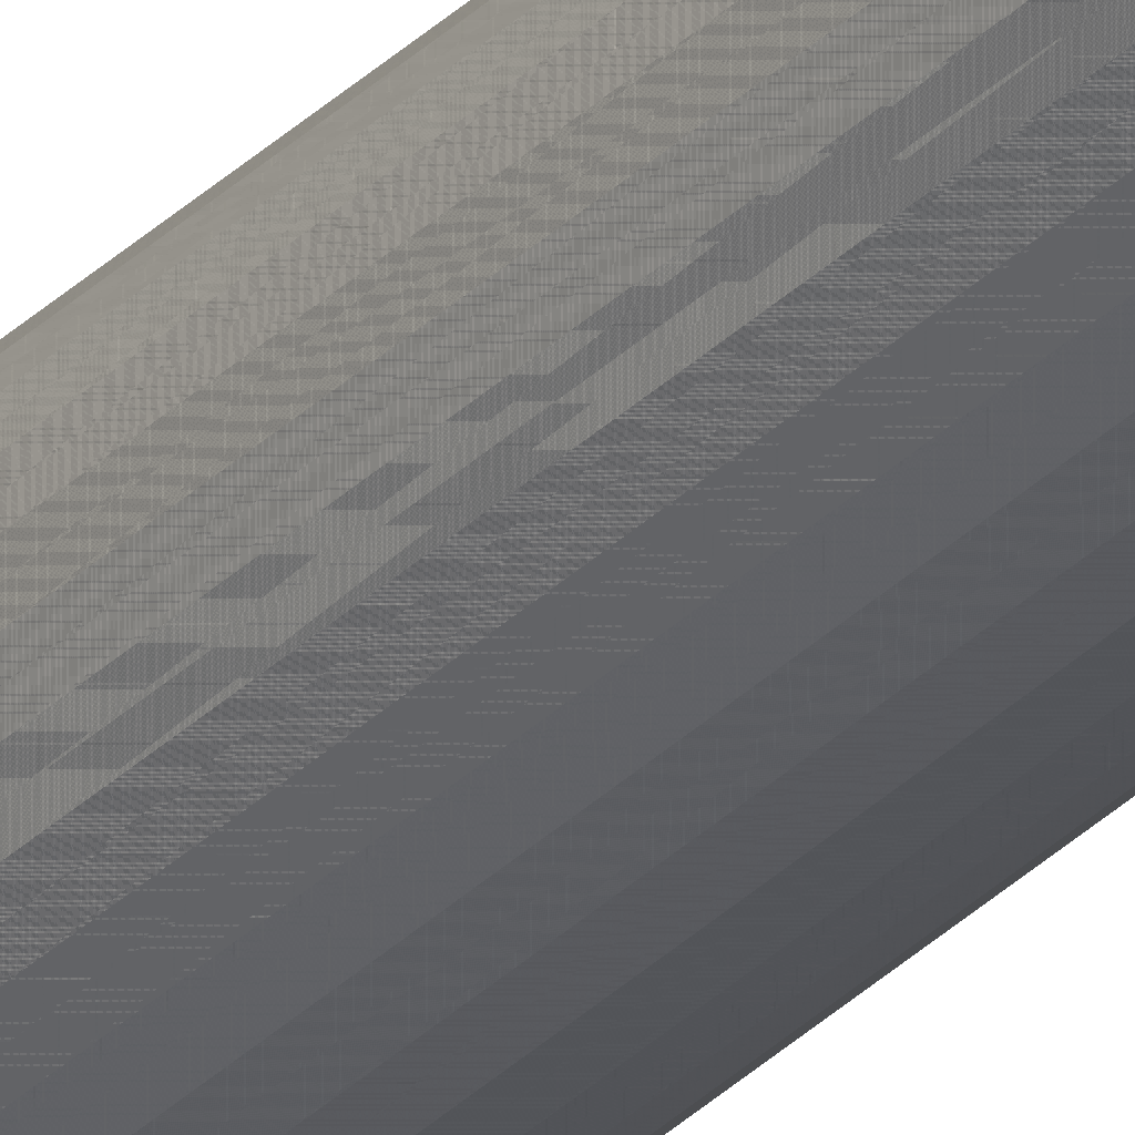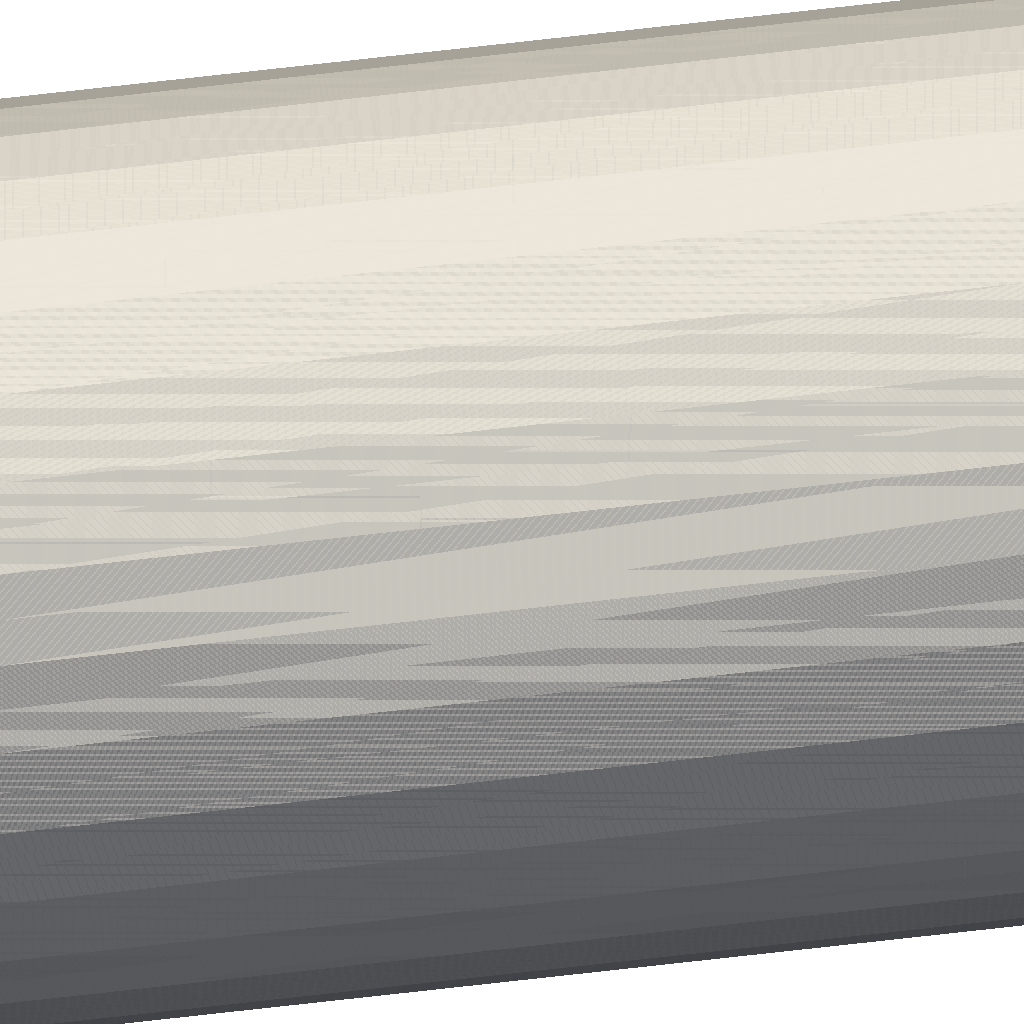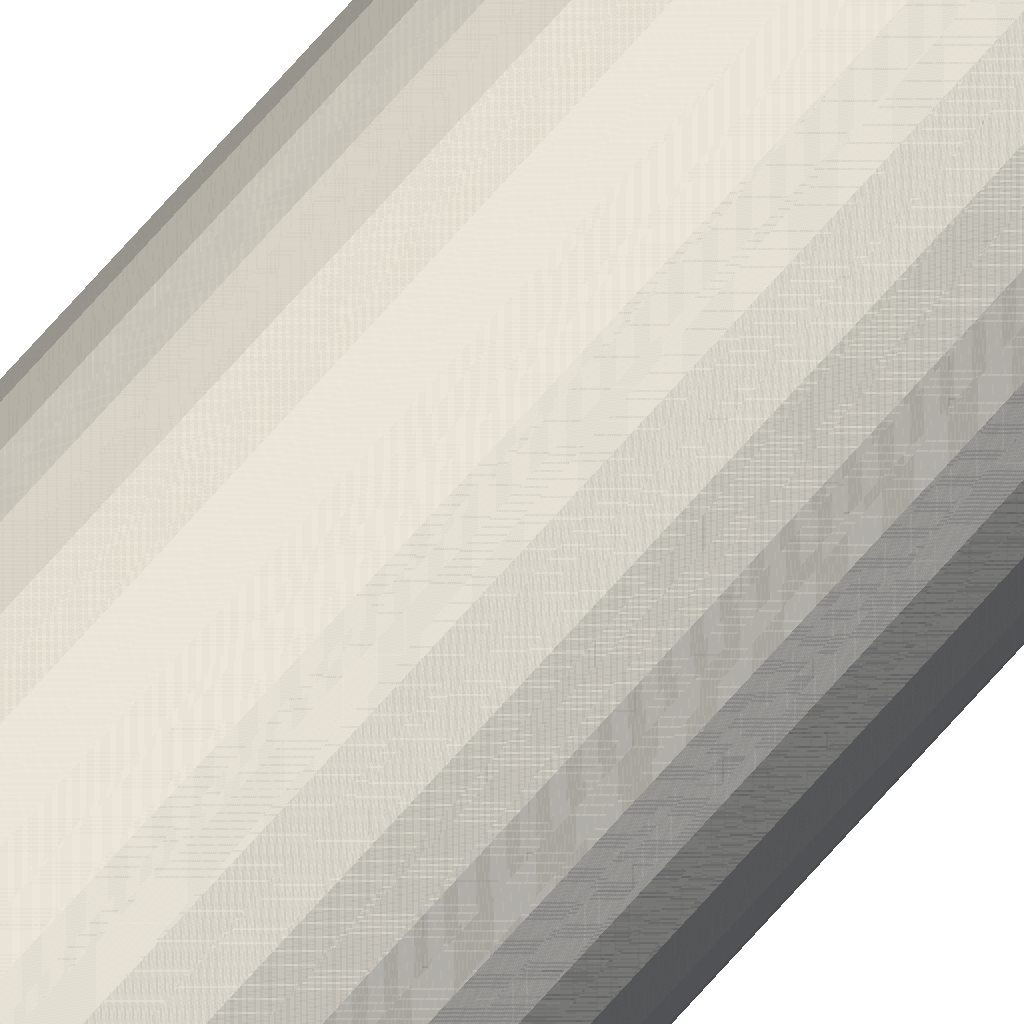
<metadata>
{"format":"obj","ext":"obj","renderer":"f3d","projection":"perspective","resolution":1024,"background":"white","views":[{"elev":-27.7,"azim":-32.8,"up":"+Z"},{"elev":45.5,"azim":-98.7,"up":"+Z"},{"elev":43.5,"azim":-147.4,"up":"+Z"}]}
</metadata>
<code>
v 0.6628 -999.5 -0.4095
v 0.6628 1000 -0.4095
v 0.8579 -999.5 -0.3903
v 0.8579 1000 -0.3903
v 1.045 -999.5 -0.3334
v 1.045 1000 -0.3334
v 1.218 -999.5 -0.241
v 1.218 1000 -0.241
v 1.37 -999.5 -0.1166
v 1.37 1000 -0.1166
v 1.494 -999.5 0.0349
v 1.494 1000 0.0349
v 1.587 -999.5 0.2078
v 1.587 1000 0.2078
v 1.644 -999.5 0.3954
v 1.644 1000 0.3954
v 1.663 -999.5 0.5905
v 1.663 1000 0.5905
v 1.644 -999.5 0.7856
v 1.644 1000 0.7856
v 1.587 -999.5 0.9732
v 1.587 1000 0.9732
v 1.494 -999.5 1.146
v 1.494 1000 1.146
v 1.37 -999.5 1.298
v 1.37 1000 1.298
v 1.218 -999.5 1.422
v 1.218 1000 1.422
v 1.045 -999.5 1.514
v 1.045 1000 1.514
v 0.8579 -999.5 1.571
v 0.8579 1000 1.571
v 0.6628 -999.5 1.59
v 0.6628 1000 1.59
v 0.4677 -999.5 1.571
v 0.4677 1000 1.571
v 0.2801 -999.5 1.514
v 0.2801 1000 1.514
v 0.1072 -999.5 1.422
v 0.1072 1000 1.422
v -0.04431 -999.5 1.298
v -0.04431 1000 1.298
v -0.1687 -999.5 1.146
v -0.1687 1000 1.146
v -0.2611 -999.5 0.9732
v -0.2611 1000 0.9732
v -0.318 -999.5 0.7856
v -0.318 1000 0.7856
v -0.3372 -999.5 0.5905
v -0.3372 1000 0.5905
v -0.318 -999.5 0.3954
v -0.318 1000 0.3954
v -0.2611 -999.5 0.2078
v -0.2611 1000 0.2078
v -0.1687 -999.5 0.0349
v -0.1687 1000 0.0349
v -0.04431 -999.5 -0.1166
v -0.04431 1000 -0.1166
v 0.1072 -999.5 -0.241
v 0.1072 1000 -0.241
v 0.2801 -999.5 -0.3334
v 0.2801 1000 -0.3334
v 0.4677 -999.5 -0.3903
v 0.4677 1000 -0.3903
f 1 2 4 3
f 3 4 6 5
f 5 6 8 7
f 7 8 10 9
f 9 10 12 11
f 11 12 14 13
f 13 14 16 15
f 15 16 18 17
f 17 18 20 19
f 19 20 22 21
f 21 22 24 23
f 23 24 26 25
f 25 26 28 27
f 27 28 30 29
f 29 30 32 31
f 31 32 34 33
f 33 34 36 35
f 35 36 38 37
f 37 38 40 39
f 39 40 42 41
f 41 42 44 43
f 43 44 46 45
f 45 46 48 47
f 47 48 50 49
f 49 50 52 51
f 51 52 54 53
f 53 54 56 55
f 55 56 58 57
f 57 58 60 59
f 59 60 62 61
f 4 2 64 62 60 58 56 54 52 50 48 46 44 42 40 38 36 34 32 30 28 26 24 22 20 18 16 14 12 10 8 6
f 63 64 2 1
f 61 62 64 63
f 1 3 5 7 9 11 13 15 17 19 21 23 25 27 29 31 33 35 37 39 41 43 45 47 49 51 53 55 57 59 61 63

</code>
